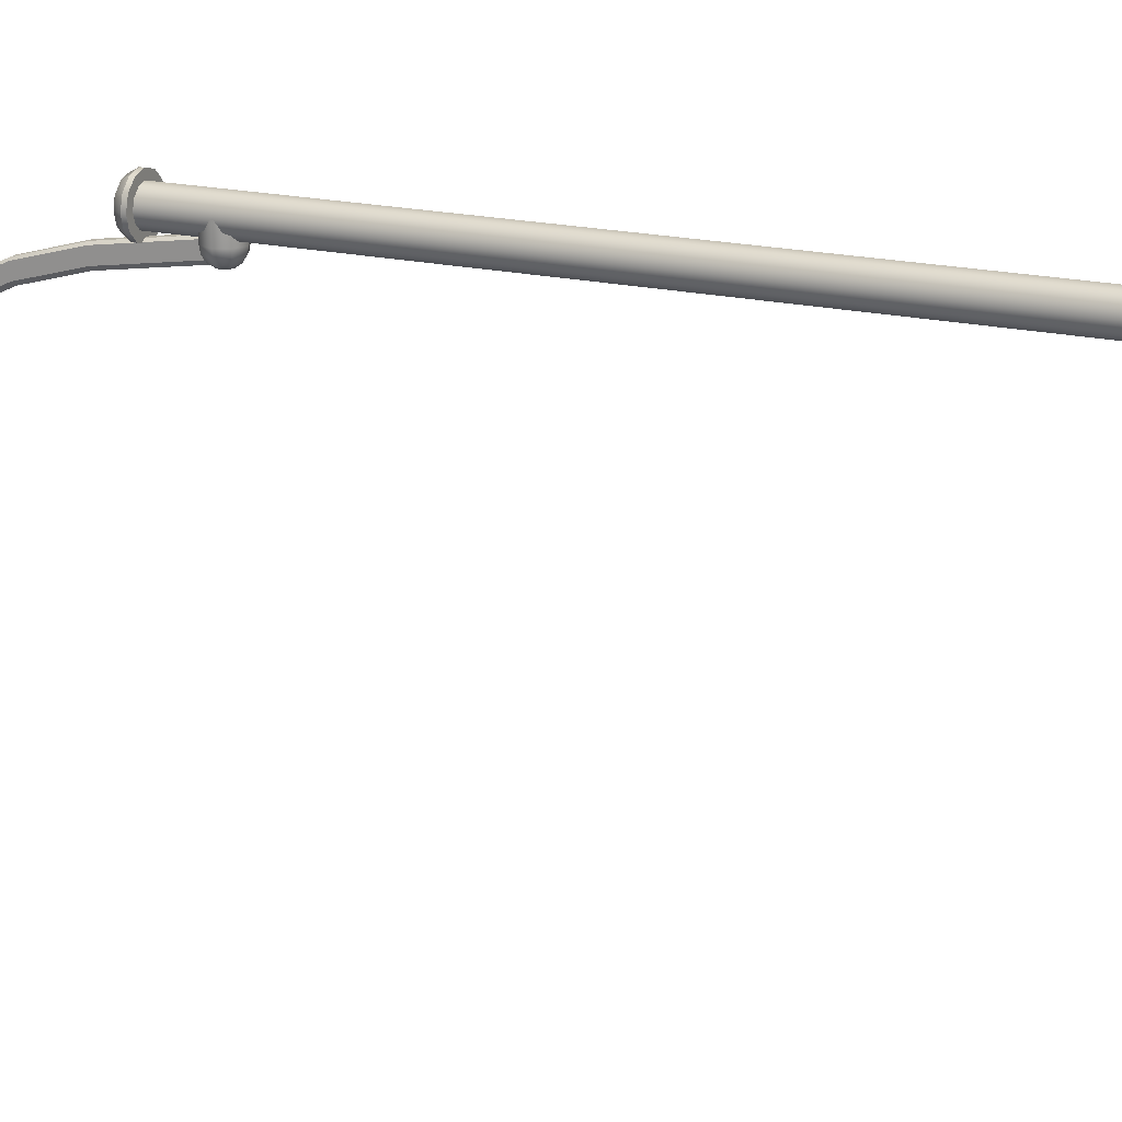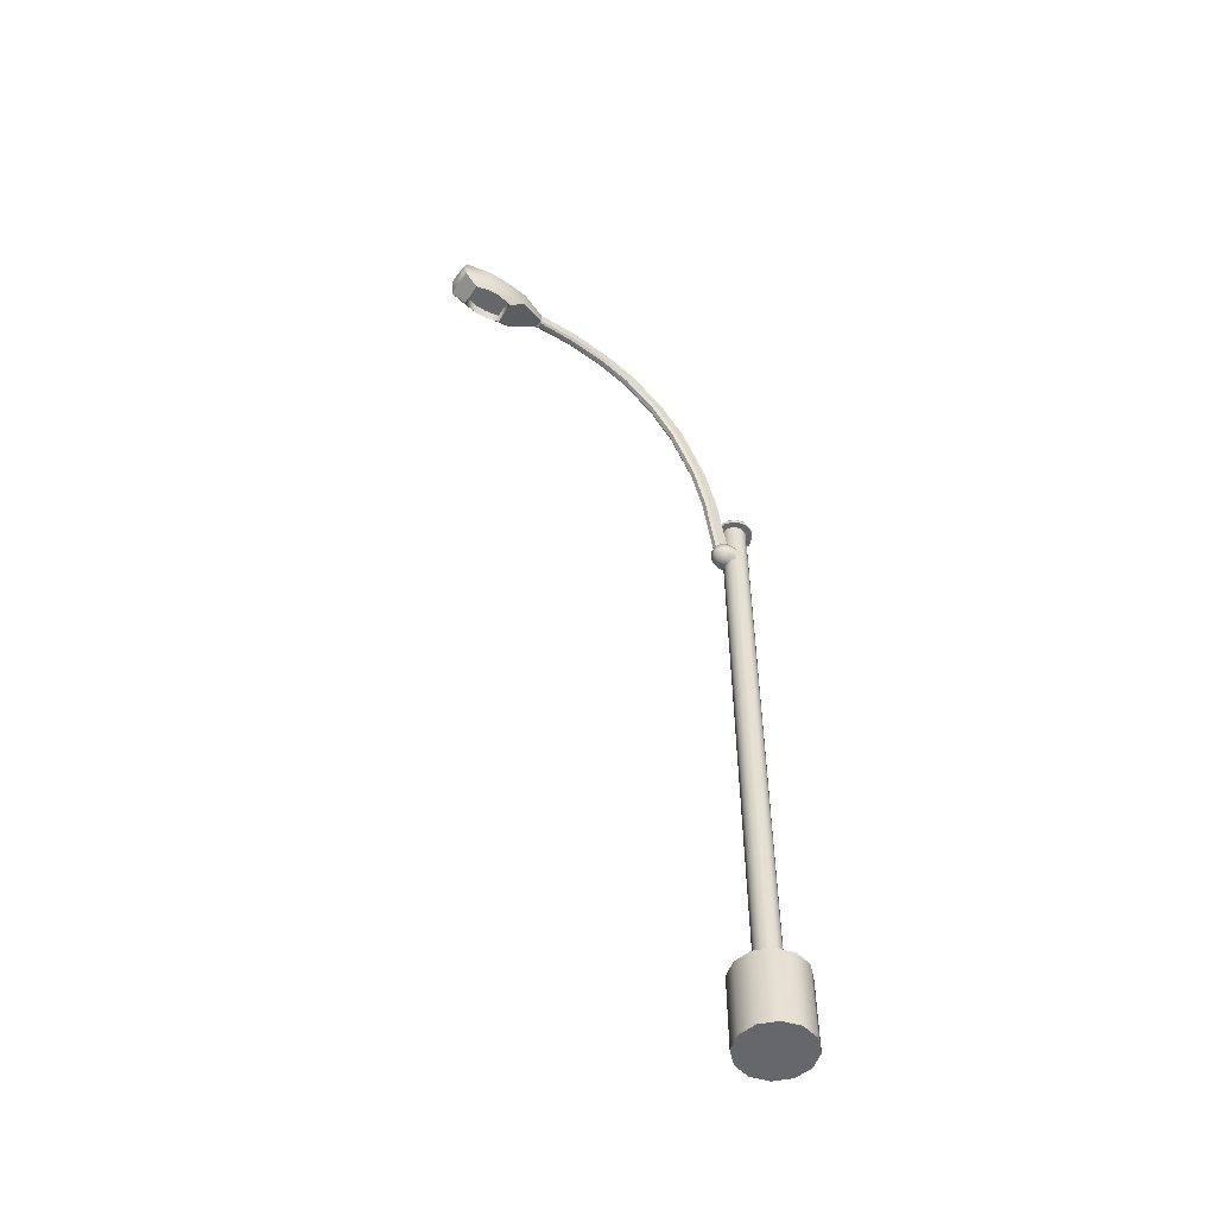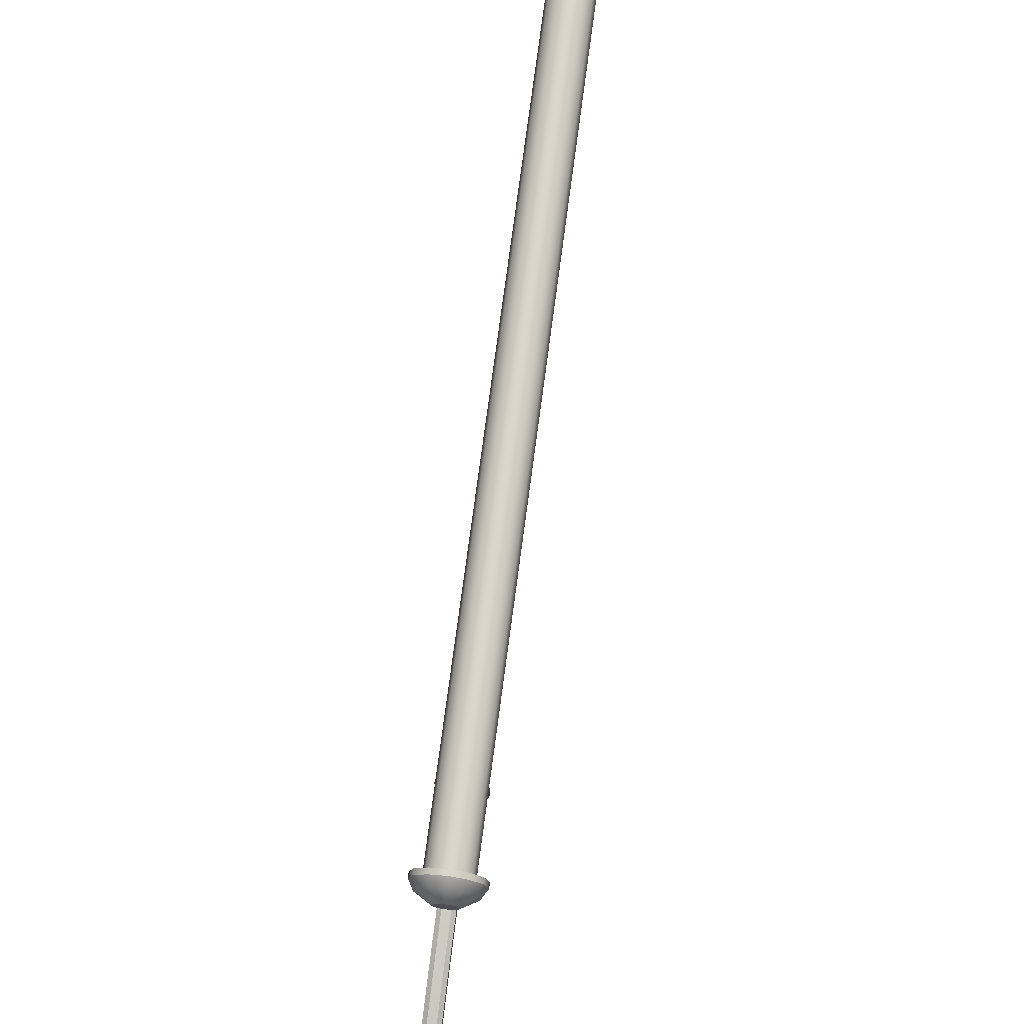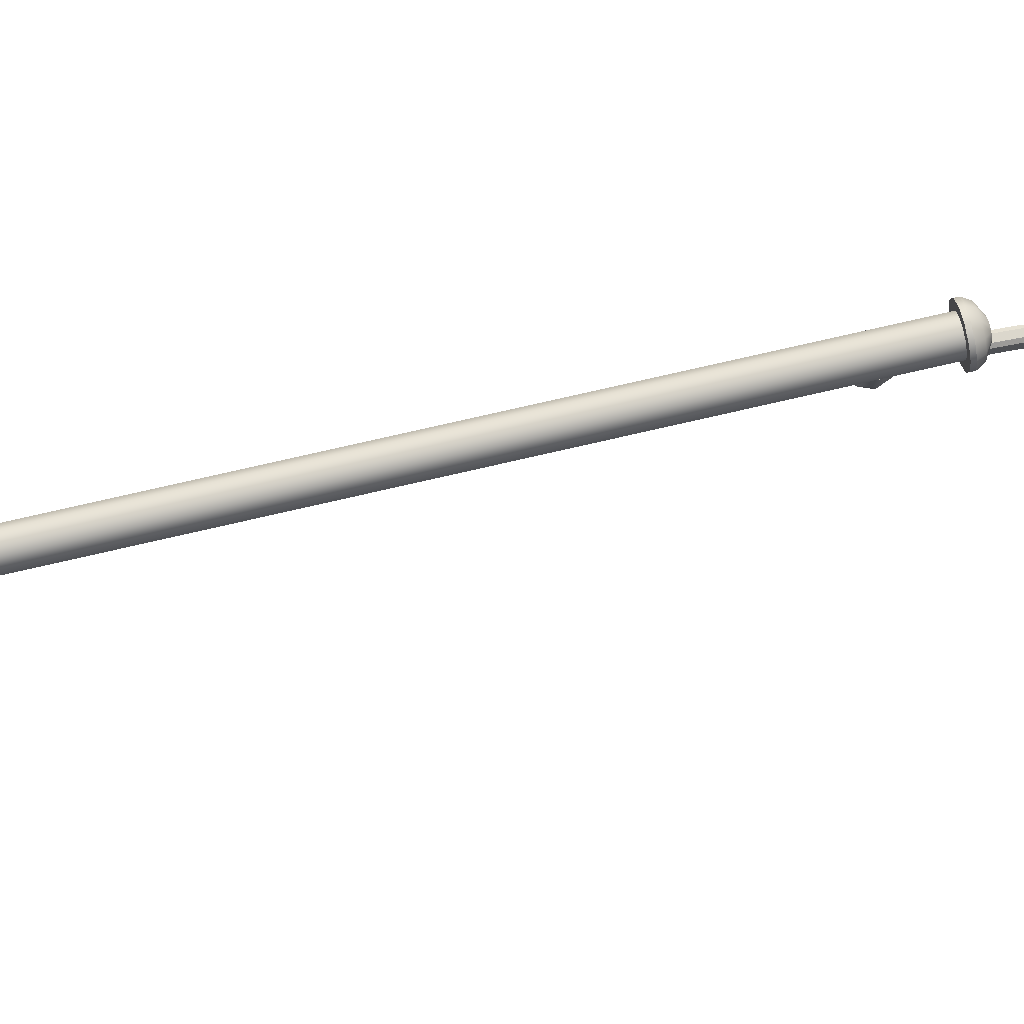
<metadata>
{"format":"obj","ext":"obj","renderer":"f3d","projection":"perspective","resolution":1024,"background":"white","views":[{"elev":18.3,"azim":-65.3,"up":"+Z"},{"elev":-52.1,"azim":-123.0,"up":"+Y"},{"elev":73.7,"azim":-172.5,"up":"+Z"},{"elev":75.9,"azim":77.0,"up":"+Z"}]}
</metadata>
<code>
g default
v 0.1493 0.08285 0.08607
v 0.0862 0.08285 0.02297
v 0 0.08285 -0.000128
v -0.0862 0.08285 0.02297
v -0.1493 0.08285 0.08607
v -0.1724 0.08285 0.1723
v -0.1493 0.08285 0.2585
v -0.0862 0.08285 0.3216
v 0 0.08285 0.3447
v 0.0862 0.08285 0.3216
v 0.1493 0.08285 0.2585
v 0.1724 0.08285 0.1723
v 0.1493 0.446 0.08607
v 0.0862 0.446 0.02297
v 0 0.446 -0.000128
v -0.0862 0.446 0.02297
v -0.1493 0.446 0.08607
v -0.1724 0.446 0.1723
v -0.1493 0.446 0.2585
v -0.0862 0.446 0.3216
v 0 0.446 0.3447
v 0.0862 0.446 0.3216
v 0.1493 0.446 0.2585
v 0.1724 0.446 0.1723
v 0 0.08285 0.1723
v 0.0541 0.4619 0.141
v 0.03123 0.4619 0.1182
v 0 0.4619 0.1098
v -0.03123 0.4619 0.1182
v -0.0541 0.4619 0.141
v -0.06247 0.4619 0.1723
v -0.0541 0.4619 0.2035
v -0.03123 0.4619 0.2264
v 0 0.4619 0.2347
v 0.03123 0.4619 0.2264
v 0.0541 0.4619 0.2035
v 0.06247 0.4619 0.1723
v 0.0541 3.353 0.2035
v 0.03123 3.353 0.2264
v 0 3.353 0.2347
v -0.03123 3.353 0.2264
v -0.0541 3.353 0.2035
v -0.06247 3.353 0.1723
v -0.0541 3.353 0.141
v -0.03123 3.353 0.1182
v 0 3.353 0.1098
v 0.03123 3.353 0.1182
v 0.0541 3.353 0.141
v 0.06247 3.353 0.1723
v 0.08122 3.353 0.2192
v 0.04689 3.353 0.2535
v 0.08122 3.369 0.2192
v 0.04689 3.369 0.2535
v 0 3.353 0.2661
v 0 3.369 0.2661
v -0.04689 3.353 0.2535
v -0.04689 3.369 0.2535
v -0.08122 3.353 0.2192
v -0.08122 3.369 0.2192
v -0.09378 3.353 0.1723
v -0.09378 3.369 0.1723
v -0.08122 3.353 0.1254
v -0.08122 3.369 0.1254
v -0.04689 3.353 0.09105
v -0.04689 3.369 0.09105
v 0 3.353 0.07848
v 0 3.369 0.07848
v 0.04689 3.353 0.09105
v 0.04689 3.369 0.09105
v 0.08122 3.353 0.1254
v 0.08122 3.369 0.1254
v 0.09378 3.353 0.1723
v 0.09378 3.369 0.1723
v 0.01953 3.424 0.161
v 0.01128 3.424 0.1527
v 0 3.424 0.1723
v 0 3.424 0.1497
v -0.01128 3.424 0.1527
v -0.01953 3.424 0.161
v -0.02256 3.424 0.1723
v -0.01953 3.424 0.1835
v -0.01128 3.424 0.1918
v 0 3.424 0.1948
v 0.01128 3.424 0.1918
v 0.01953 3.424 0.1835
v 0.02256 3.424 0.1723
v 0.01693 3.424 0.2016
v 0.02933 3.424 0.1892
v 0 3.424 0.2061
v -0.01693 3.424 0.2016
v -0.02933 3.424 0.1892
v -0.03386 3.424 0.1723
v -0.02933 3.424 0.1553
v -0.01693 3.424 0.1429
v 0 3.424 0.1384
v 0.01693 3.424 0.1429
v 0.02933 3.424 0.1553
v 0.03386 3.424 0.1723
v 0.06717 3.398 0.2111
v 0.03878 3.398 0.2394
v 0 3.398 0.2498
v -0.03878 3.398 0.2394
v -0.06717 3.398 0.2111
v -0.07756 3.398 0.1723
v -0.06717 3.398 0.1335
v -0.03878 3.398 0.1051
v 0 3.398 0.0947
v 0.03878 3.398 0.1051
v 0.06717 3.398 0.1335
v 0.07756 3.398 0.1723
v 0.01745 3.157 0.04273
v 0 3.164 0.04273
v -0.01745 3.157 0.04273
v -0.02468 3.139 0.04273
v -0.01745 3.122 0.04273
v 0 3.114 0.04273
v 0.01745 3.122 0.04273
v 0.02468 3.139 0.04273
v 0.03225 3.171 0.05671
v 0 3.185 0.05671
v -0.03225 3.171 0.05671
v -0.0456 3.139 0.05671
v -0.03225 3.107 0.05671
v 0 3.093 0.05671
v 0.03225 3.107 0.05671
v 0.0456 3.139 0.05671
v 0.04213 3.181 0.07763
v 0 3.199 0.07763
v -0.04213 3.181 0.07763
v -0.05958 3.139 0.07763
v -0.04213 3.097 0.07763
v 0 3.079 0.07763
v 0.04213 3.097 0.07763
v 0.05958 3.139 0.07763
v 0.0456 3.185 0.1023
v 0 3.204 0.1023
v -0.0456 3.185 0.1023
v -0.06449 3.139 0.1023
v -0.0456 3.093 0.1023
v 0 3.075 0.1023
v 0.0456 3.093 0.1023
v 0.06449 3.139 0.1023
v 0 3.139 0.03782
v 0.0456 3.185 0.1723
v 0 3.204 0.1723
v -0.0456 3.185 0.1723
v -0.06449 3.139 0.1723
v -0.0456 3.093 0.1723
v 0 3.075 0.1723
v 0.0456 3.093 0.1723
v 0.06449 3.139 0.1723
v -0.02288 4.354 -1.002
v 0.02288 4.354 -1.002
v 0.02288 4.406 -1.002
v -0.02288 4.406 -1.002
v 0.07967 4.316 -1.136
v -0.07967 4.316 -1.136
v -0.07967 4.402 -1.136
v 0.07967 4.402 -1.136
v -0.02288 3.984 -0.1721
v 0.02288 3.984 -0.1721
v 0.02288 4.007 -0.1258
v -0.02288 4.007 -0.1258
v 0.02288 4.308 -0.4404
v 0.02288 4.272 -0.4651
v -0.02288 4.272 -0.4651
v -0.02288 4.308 -0.4404
v 0.02288 4.409 -0.7952
v 0.02288 4.362 -0.8038
v -0.02288 4.362 -0.8038
v -0.02288 4.409 -0.7952
v 0.02288 4.168 -0.2576
v 0.02288 4.139 -0.294
v -0.02288 4.139 -0.294
v -0.02288 4.168 -0.2576
v 0.02288 4.372 -0.6035
v 0.02288 4.331 -0.6204
v -0.02288 4.331 -0.6204
v -0.02288 4.372 -0.6035
v -0.02288 3.731 -0.04985
v 0.02288 3.731 -0.04985
v 0.02288 3.734 0.002024
v -0.02288 3.734 0.002024
v -0.02288 3.142 0.06671
v 0.02288 3.142 0.06671
v 0.02288 3.145 0.1186
v -0.02288 3.145 0.1186
v 0.02288 3.51 0.06406
v 0.02288 3.508 0.01219
v -0.02288 3.508 0.01219
v -0.02288 3.51 0.06406
v -0.01149 4.404 -0.9982
v 0.01149 4.404 -0.9982
v -0.01149 4.417 -0.7945
v 0.01149 4.417 -0.7945
v -0.01149 4.315 -0.4364
v 0.01149 4.315 -0.4364
v -0.01149 4.174 -0.2519
v 0.01149 4.174 -0.2519
v -0.01149 4.38 -0.6012
v 0.01149 4.38 -0.6012
v -0.01149 4.011 -0.1189
v 0.01149 4.011 -0.1189
v -0.01149 3.737 0.009692
v 0.01149 3.737 0.009692
v -0.01149 3.512 0.07207
v 0.01149 3.512 0.07207
v -0.01149 3.146 0.1267
v 0.01149 3.146 0.1267
v -0.0113 4.35 -0.9974
v 0.0113 4.35 -0.9974
v 0.0113 4.348 -0.8047
v -0.0113 4.348 -0.8047
v 0.0113 4.259 -0.472
v -0.0113 4.259 -0.472
v 0.0113 4.129 -0.3039
v -0.0113 4.129 -0.3039
v 0.0113 4.317 -0.6242
v -0.0113 4.317 -0.6242
v 0.0113 3.976 -0.184
v -0.0113 3.976 -0.184
v 0.0113 3.726 -0.06301
v -0.0113 3.726 -0.06301
v 0.0113 3.505 -0.0016
v -0.0113 3.505 -0.0016
v 0.0113 3.14 0.05274
v -0.0113 3.14 0.05274
v 0.07152 4.316 -1.479
v -0.07152 4.316 -1.479
v -0.07152 4.402 -1.479
v 0.07152 4.402 -1.479
v 0.05626 4.267 -1.208
v -0.05626 4.267 -1.208
v -0.05626 4.267 -1.406
v 0.05626 4.267 -1.406
v 0.09427 4.402 -1.364
v -0.09427 4.402 -1.364
v -0.09427 4.316 -1.364
v -0.07415 4.267 -1.34
v 0.07415 4.267 -1.34
v 0.09427 4.316 -1.364
v 0.09427 4.402 -1.25
v -0.09427 4.402 -1.25
v -0.09427 4.316 -1.25
v -0.07415 4.267 -1.274
v 0.07415 4.267 -1.274
v 0.09427 4.316 -1.25
v 0.06267 4.335 -1.208
v -0.05626 4.335 -1.208
v -0.07415 4.335 -1.274
v 0.07415 4.335 -1.274
v -0.07415 4.335 -1.34
v 0.07415 4.335 -1.34
v -0.05626 4.335 -1.406
v 0.05626 4.335 -1.406
v -0.06326 4.428 -1.158
v 0.06326 4.428 -1.158
v -0.01817 4.431 -1.051
v 0.01817 4.431 -1.051
v 0.07485 4.428 -1.248
v -0.07485 4.428 -1.248
v 0.07485 4.428 -1.339
v -0.07485 4.428 -1.339
v 0.05679 4.428 -1.43
v -0.05679 4.428 -1.43
v -0.04132 4.334 -1.494
v -0.04132 4.384 -1.494
v 0.04132 4.384 -1.494
v 0.04132 4.334 -1.494
g pCylinder2
f 1 2 14 13
f 2 3 15 14
f 3 4 16 15
f 4 5 17 16
f 5 6 18 17
f 6 7 19 18
f 7 8 20 19
f 8 9 21 20
f 9 10 22 21
f 10 11 23 22
f 11 12 24 23
f 12 1 13 24
f 2 1 25
f 3 2 25
f 4 3 25
f 5 4 25
f 6 5 25
f 7 6 25
f 8 7 25
f 9 8 25
f 10 9 25
f 11 10 25
f 12 11 25
f 1 12 25
f 74 75 76
f 75 77 76
f 77 78 76
f 78 79 76
f 79 80 76
f 80 81 76
f 81 82 76
f 82 83 76
f 83 84 76
f 84 85 76
f 85 86 76
f 86 74 76
f 13 14 27 26
f 14 15 28 27
f 15 16 29 28
f 16 17 30 29
f 17 18 31 30
f 18 19 32 31
f 19 20 33 32
f 20 21 34 33
f 21 22 35 34
f 22 23 36 35
f 23 24 37 36
f 24 13 26 37
f 26 27 47 48
f 27 28 46 47
f 28 29 45 46
f 29 30 44 45
f 30 31 43 44
f 31 32 42 43
f 32 33 41 42
f 33 34 40 41
f 34 35 39 40
f 35 36 38 39
f 36 37 49 38
f 37 26 48 49
f 51 50 52 53
f 54 51 53 55
f 56 54 55 57
f 58 56 57 59
f 60 58 59 61
f 62 60 61 63
f 64 62 63 65
f 66 64 65 67
f 68 66 67 69
f 70 68 69 71
f 72 70 71 73
f 50 72 73 52
f 39 38 50 51
f 85 84 87 88
f 40 39 51 54
f 84 83 89 87
f 41 40 54 56
f 83 82 90 89
f 42 41 56 58
f 82 81 91 90
f 43 42 58 60
f 81 80 92 91
f 44 43 60 62
f 80 79 93 92
f 45 44 62 64
f 79 78 94 93
f 46 45 64 66
f 78 77 95 94
f 47 46 66 68
f 77 75 96 95
f 48 47 68 70
f 75 74 97 96
f 49 48 70 72
f 74 86 98 97
f 38 49 72 50
f 86 85 88 98
f 53 52 99 100
f 55 53 100 101
f 57 55 101 102
f 59 57 102 103
f 61 59 103 104
f 63 61 104 105
f 65 63 105 106
f 67 65 106 107
f 69 67 107 108
f 71 69 108 109
f 73 71 109 110
f 52 73 110 99
f 100 99 88 87
f 101 100 87 89
f 102 101 89 90
f 103 102 90 91
f 104 103 91 92
f 105 104 92 93
f 106 105 93 94
f 107 106 94 95
f 108 107 95 96
f 109 108 96 97
f 110 109 97 98
f 99 110 98 88
f 111 112 120 119
f 112 113 121 120
f 113 114 122 121
f 114 115 123 122
f 115 116 124 123
f 116 117 125 124
f 117 118 126 125
f 118 111 119 126
f 119 120 128 127
f 120 121 129 128
f 121 122 130 129
f 122 123 131 130
f 123 124 132 131
f 124 125 133 132
f 125 126 134 133
f 126 119 127 134
f 127 128 136 135
f 128 129 137 136
f 129 130 138 137
f 130 131 139 138
f 131 132 140 139
f 132 133 141 140
f 133 134 142 141
f 134 127 135 142
f 112 111 143
f 113 112 143
f 114 113 143
f 115 114 143
f 116 115 143
f 117 116 143
f 118 117 143
f 111 118 143
f 135 136 145 144
f 136 137 146 145
f 137 138 147 146
f 138 139 148 147
f 139 140 149 148
f 140 141 150 149
f 141 142 151 150
f 142 135 144 151
f 184 185 186 187
f 157 156 153 152
f 158 157 152 155
f 257 256 258 259
f 156 159 154 153
f 210 211 212 213
f 153 154 168 169
f 193 192 194 195
f 155 152 170 171
f 165 164 172 173
f 215 214 216 217
f 167 166 174 175
f 197 196 198 199
f 169 168 176 177
f 213 212 218 219
f 171 170 178 179
f 195 194 200 201
f 173 172 162 161
f 217 216 220 221
f 175 174 160 163
f 199 198 202 203
f 177 176 164 165
f 219 218 214 215
f 179 178 166 167
f 201 200 196 197
f 221 220 222 223
f 161 162 182 181
f 203 202 204 205
f 163 160 180 183
f 223 222 224 225
f 181 182 188 189
f 205 204 206 207
f 183 180 190 191
f 189 188 186 185
f 225 224 226 227
f 191 190 184 187
f 207 206 208 209
f 154 155 192 193
f 155 171 194 192
f 168 154 193 195
f 167 175 198 196
f 172 164 197 199
f 171 179 200 194
f 176 168 195 201
f 175 163 202 198
f 162 172 199 203
f 179 167 196 200
f 164 176 201 197
f 163 183 204 202
f 182 162 203 205
f 183 191 206 204
f 188 182 205 207
f 191 187 208 206
f 187 186 209 208
f 186 188 207 209
f 152 153 211 210
f 153 169 212 211
f 170 152 210 213
f 165 173 216 214
f 174 166 215 217
f 169 177 218 212
f 178 170 213 219
f 173 161 220 216
f 160 174 217 221
f 177 165 214 218
f 166 178 219 215
f 161 181 222 220
f 180 160 221 223
f 181 189 224 222
f 190 180 223 225
f 189 185 226 224
f 185 184 227 226
f 184 190 225 227
f 248 249 250 251
f 157 158 243 244
f 256 257 260 261
f 159 156 247 242
f 266 267 268 269
f 156 157 233 232
f 157 244 245 233
f 229 228 235 234
f 247 156 232 246
f 263 262 264 265
f 238 237 230 229
f 239 238 229 234
f 253 252 254 255
f 228 241 240 235
f 236 241 228 231
f 261 260 262 263
f 244 243 237 238
f 245 244 238 239
f 251 250 252 253
f 241 247 246 240
f 242 247 241 236
f 232 233 249 248
f 233 245 250 249
f 246 232 248 251
f 239 234 254 252
f 234 235 255 254
f 235 240 253 255
f 245 239 252 250
f 240 246 251 253
f 158 155 258 256
f 155 154 259 258
f 154 159 257 259
f 159 242 260 257
f 243 158 256 261
f 236 231 264 262
f 231 230 265 264
f 230 237 263 265
f 242 236 262 260
f 237 243 261 263
f 229 230 267 266
f 230 231 268 267
f 231 228 269 268
f 228 229 266 269

</code>
